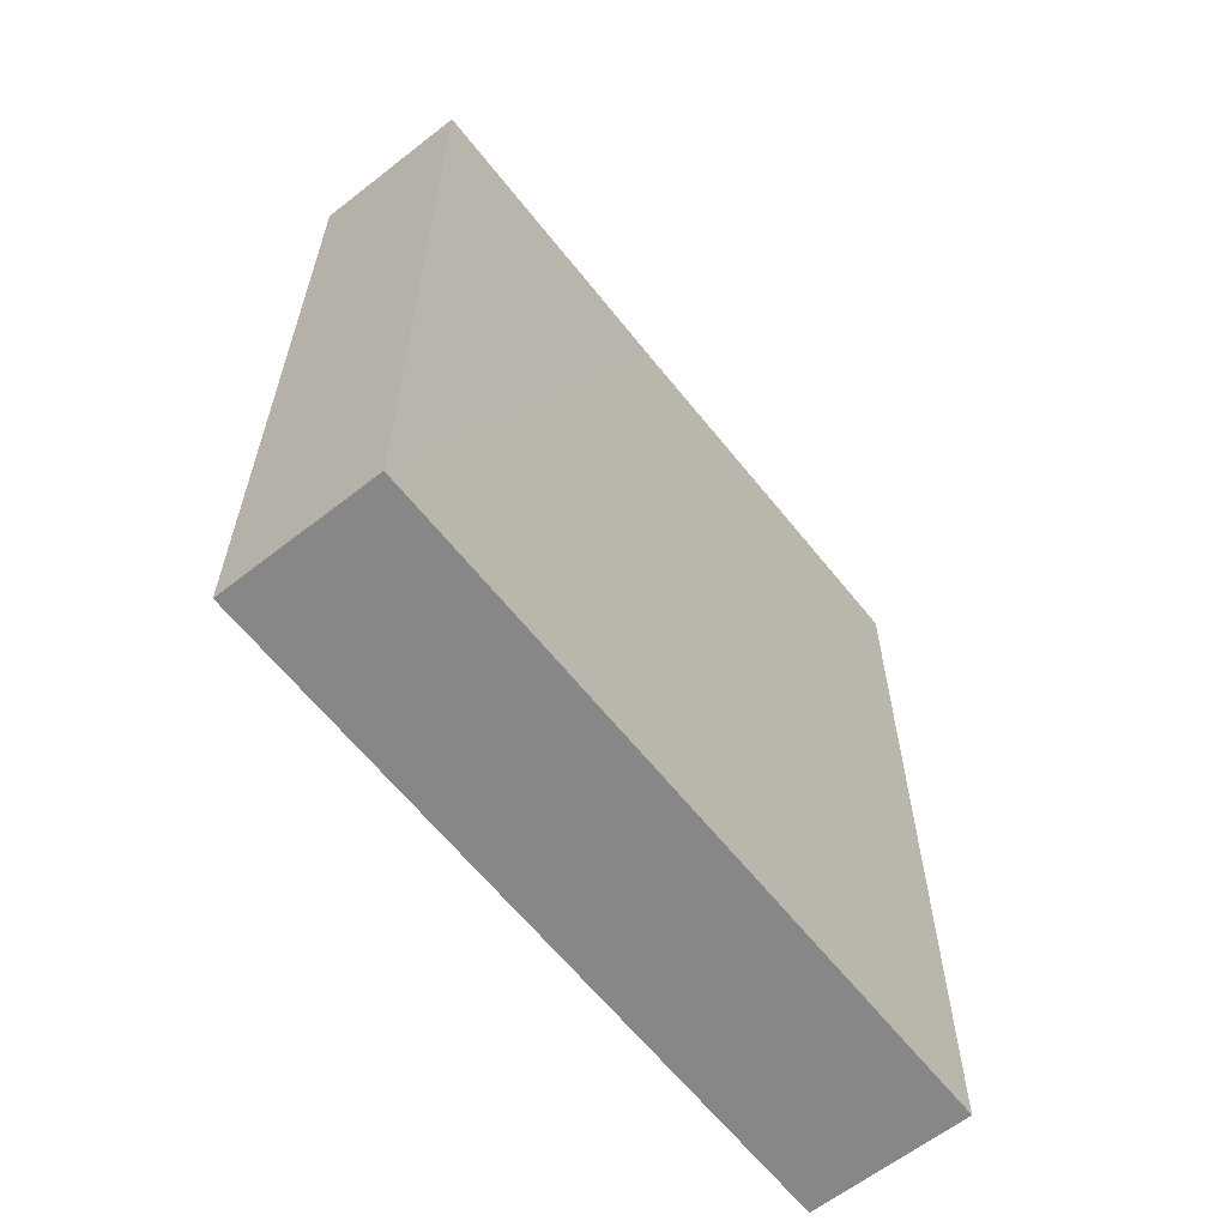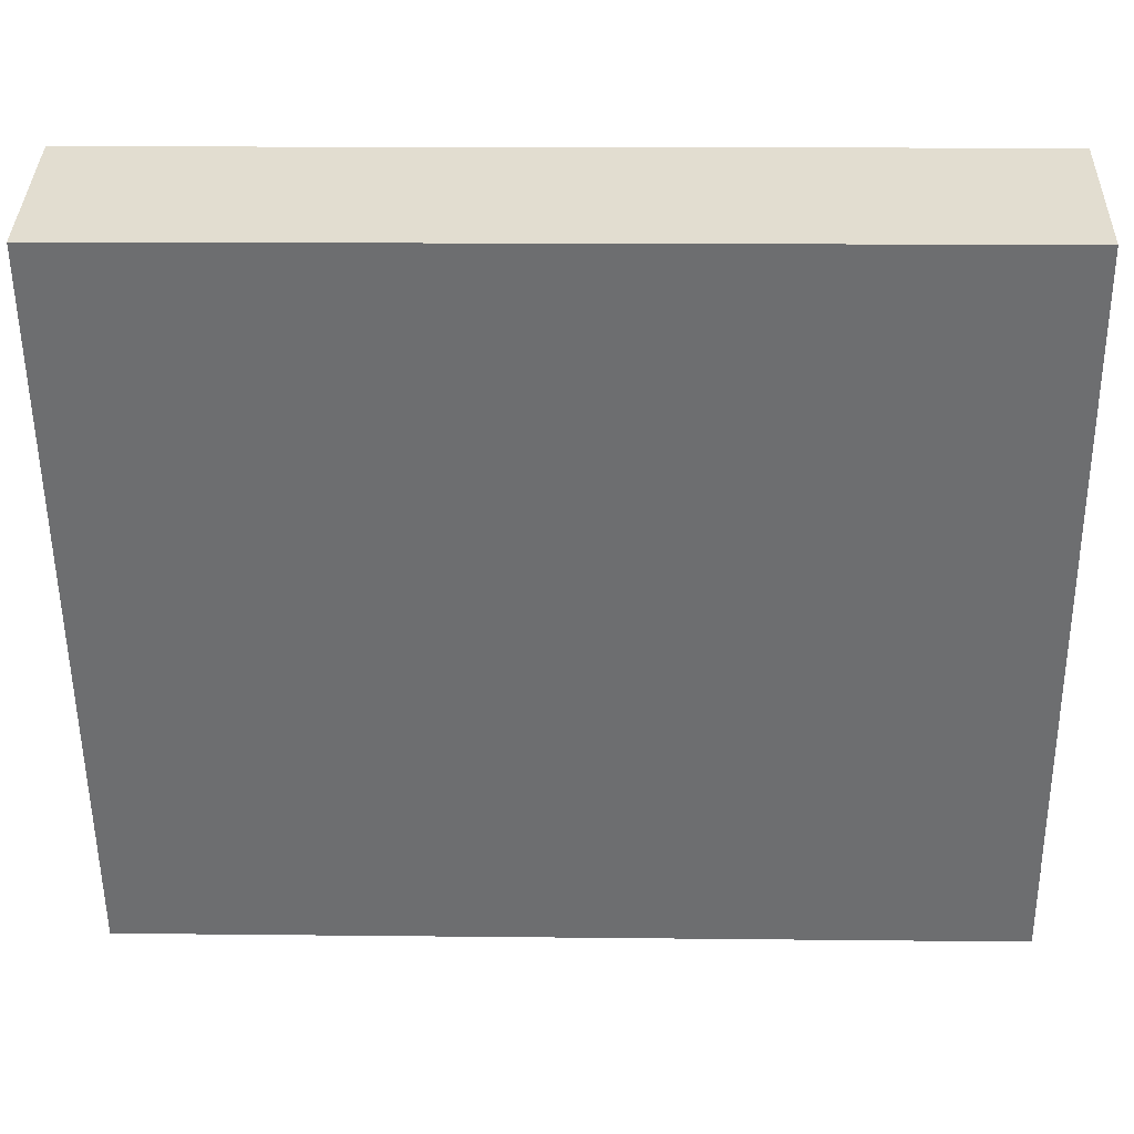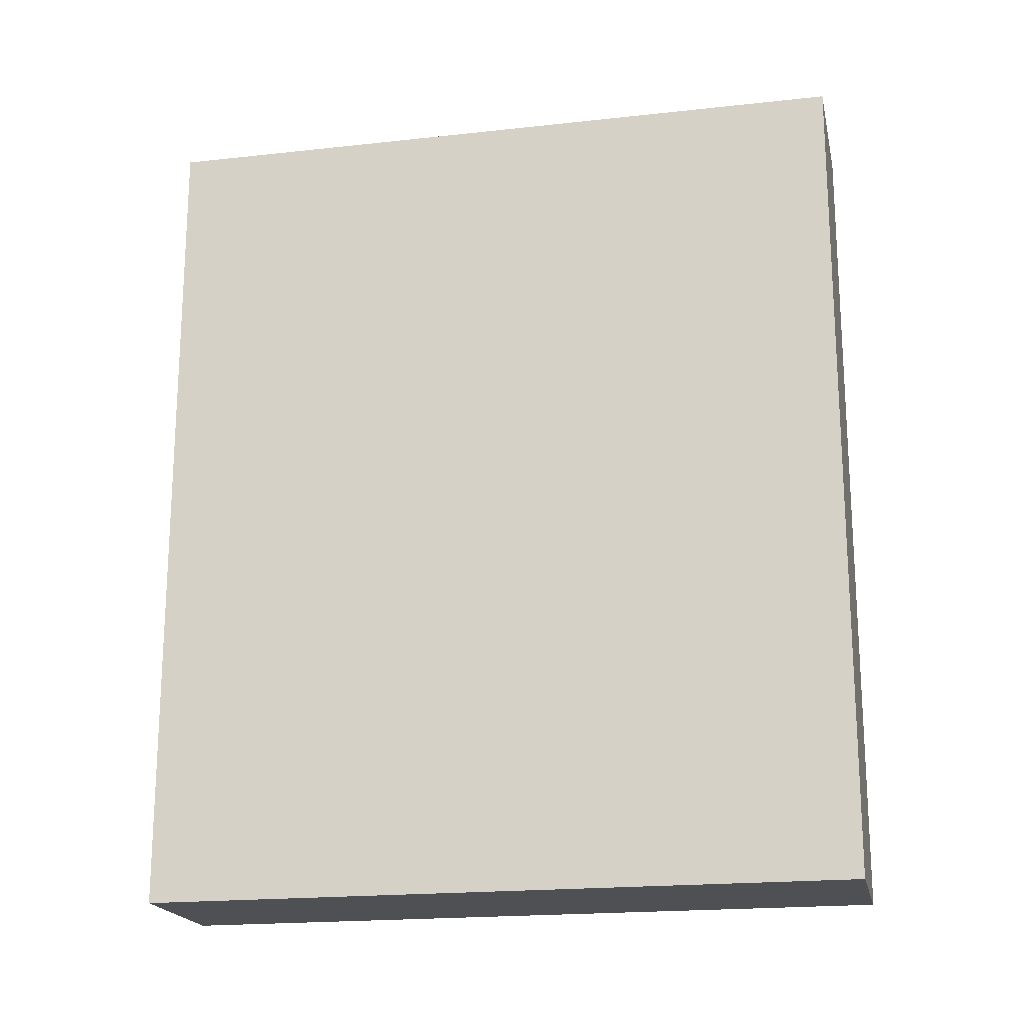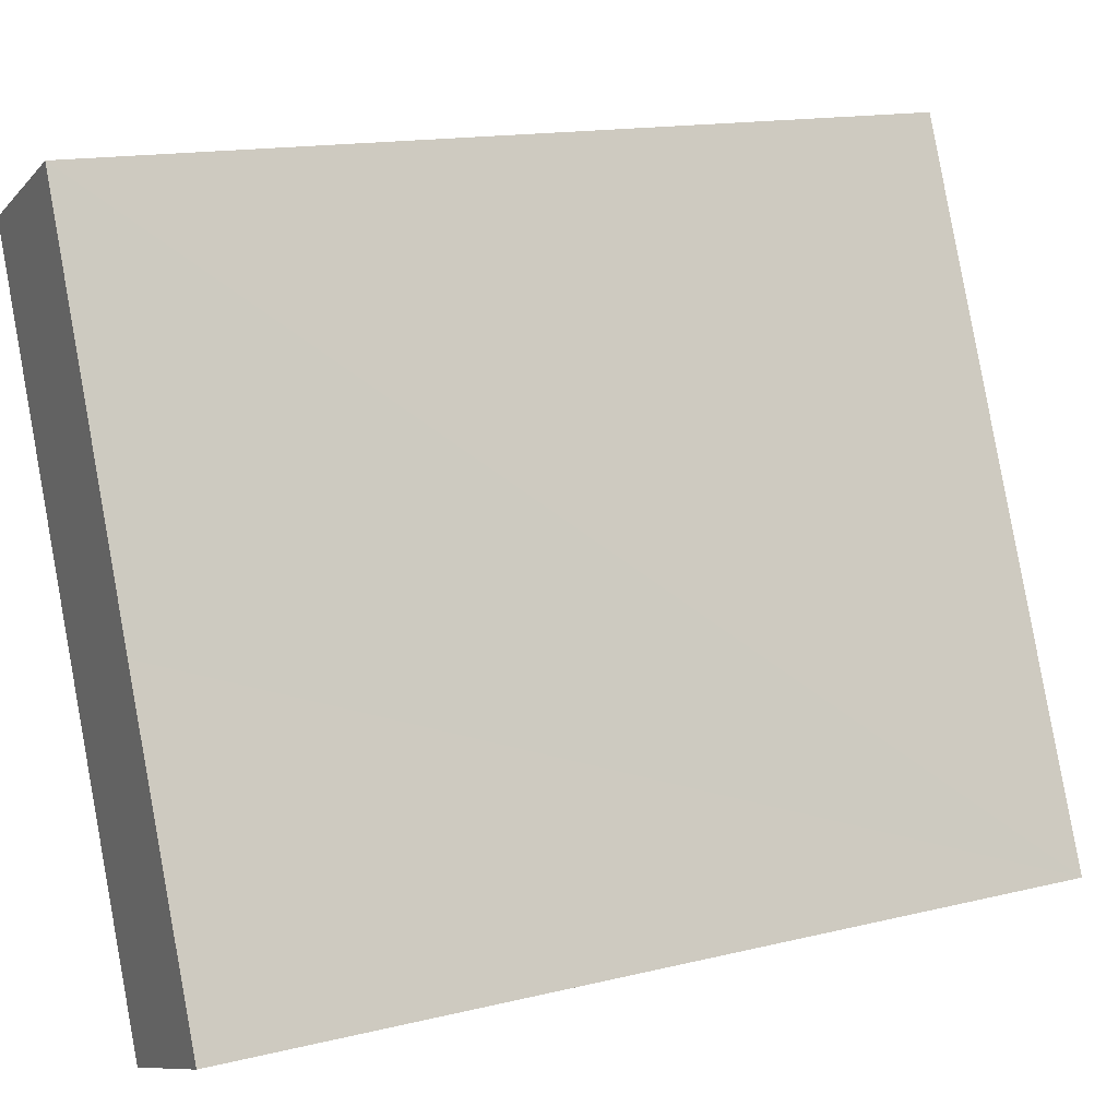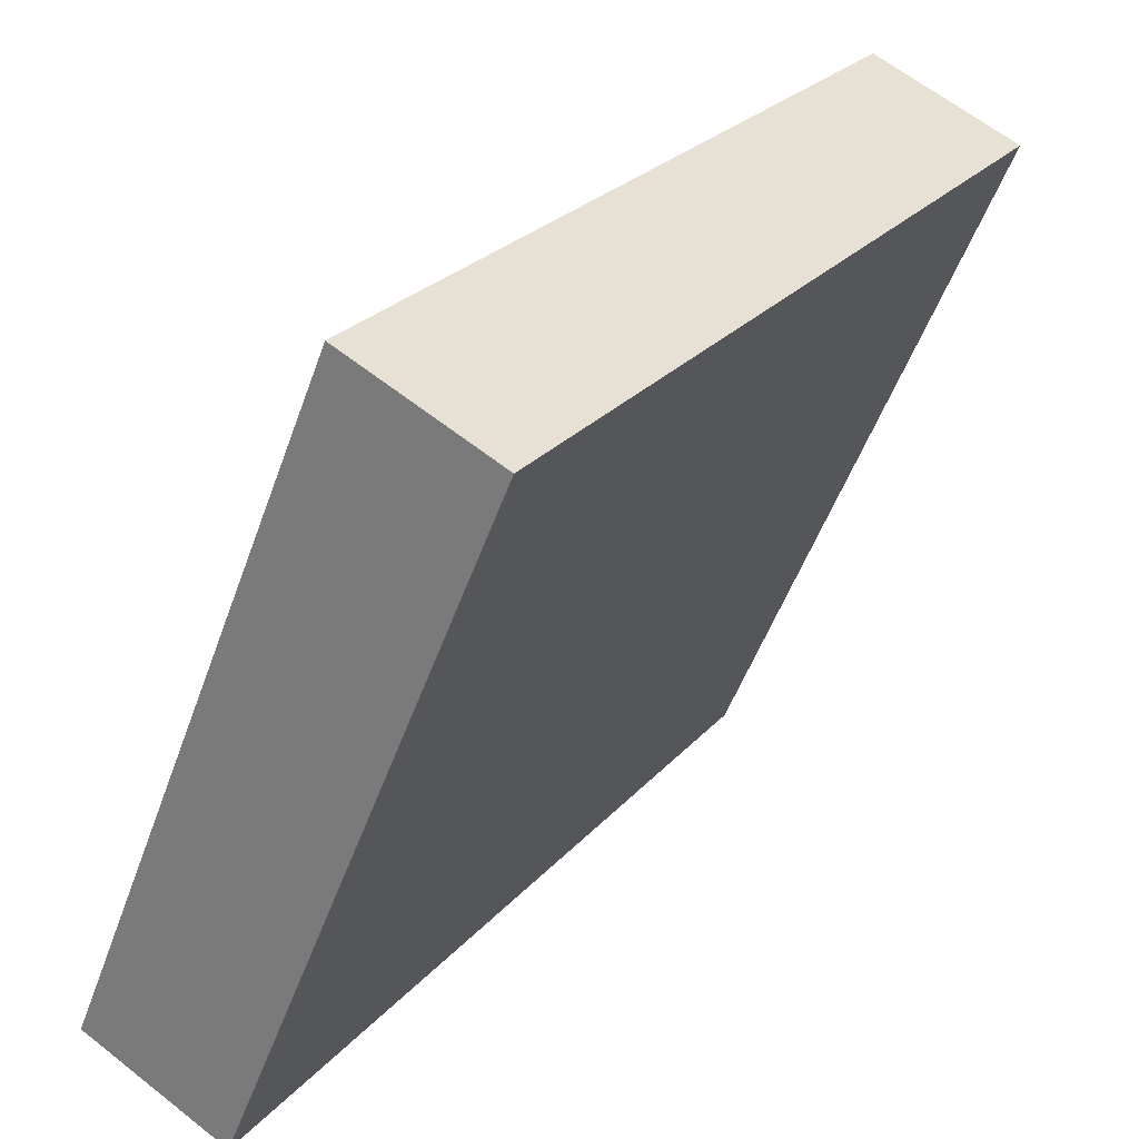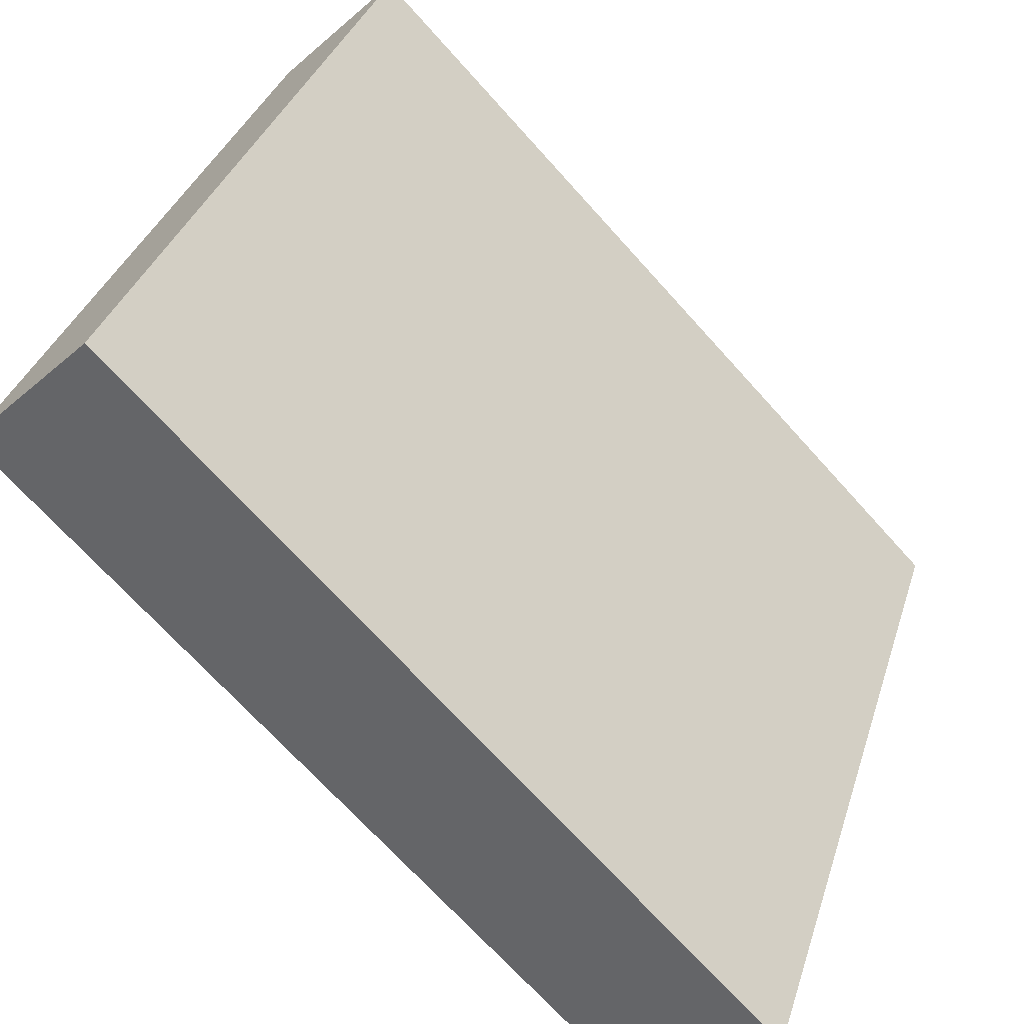
<metadata>
{"format":"obj","ext":"obj","renderer":"f3d","projection":"perspective","resolution":1024,"background":"white","views":[{"elev":-62.5,"azim":-118.7,"up":"+Y"},{"elev":12.6,"azim":91.5,"up":"+Z"},{"elev":-19.2,"azim":124.8,"up":"+Y"},{"elev":15.2,"azim":-117.3,"up":"+Z"},{"elev":26.0,"azim":31.3,"up":"+Z"},{"elev":-70.2,"azim":42.0,"up":"+Z"}]}
</metadata>
<code>
v  0.942 6.335 2.203
v  1.114 6.335 -0.471
v  0 6.335 3.879e-16
v  3.217 6.335 4.497
v  2.103 6.335 4.968
v  1.114 2.884e-17 -0.471
v  0 0 0
v  2.103 -3.042e-16 4.968
v  0.942 -1.349e-16 2.203
v  3.217 -2.754e-16 4.497
g defaultobject
f 1 2 3
f 2 1 4
f 4 1 5
f 6 3 2
f 3 6 7
f 7 1 3
f 1 7 5
f 5 7 8
f 8 7 9
f 8 4 5
f 4 8 10
f 10 2 4
f 2 10 6
f 10 7 6
f 7 10 9
f 9 10 8

</code>
